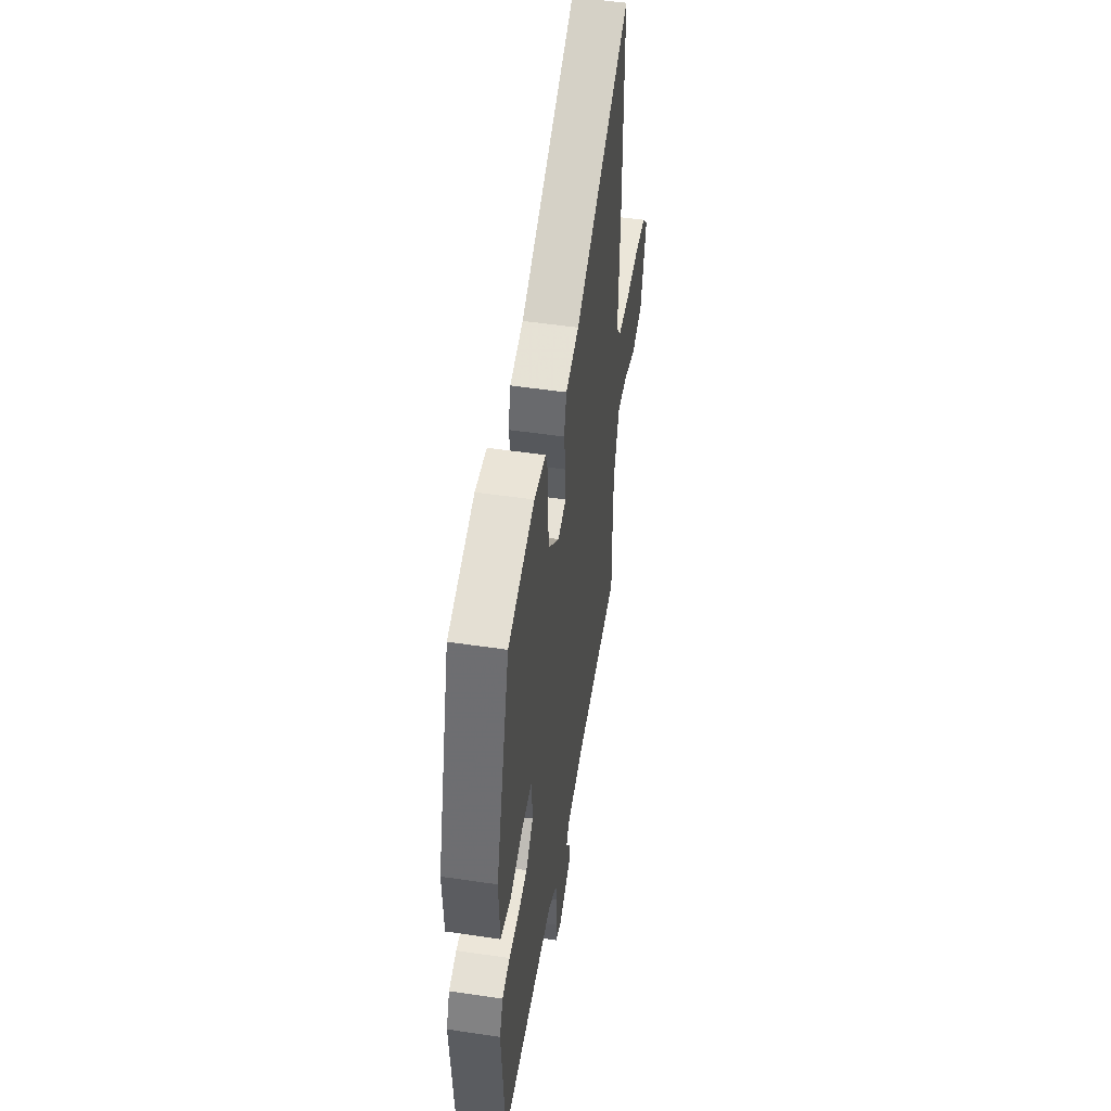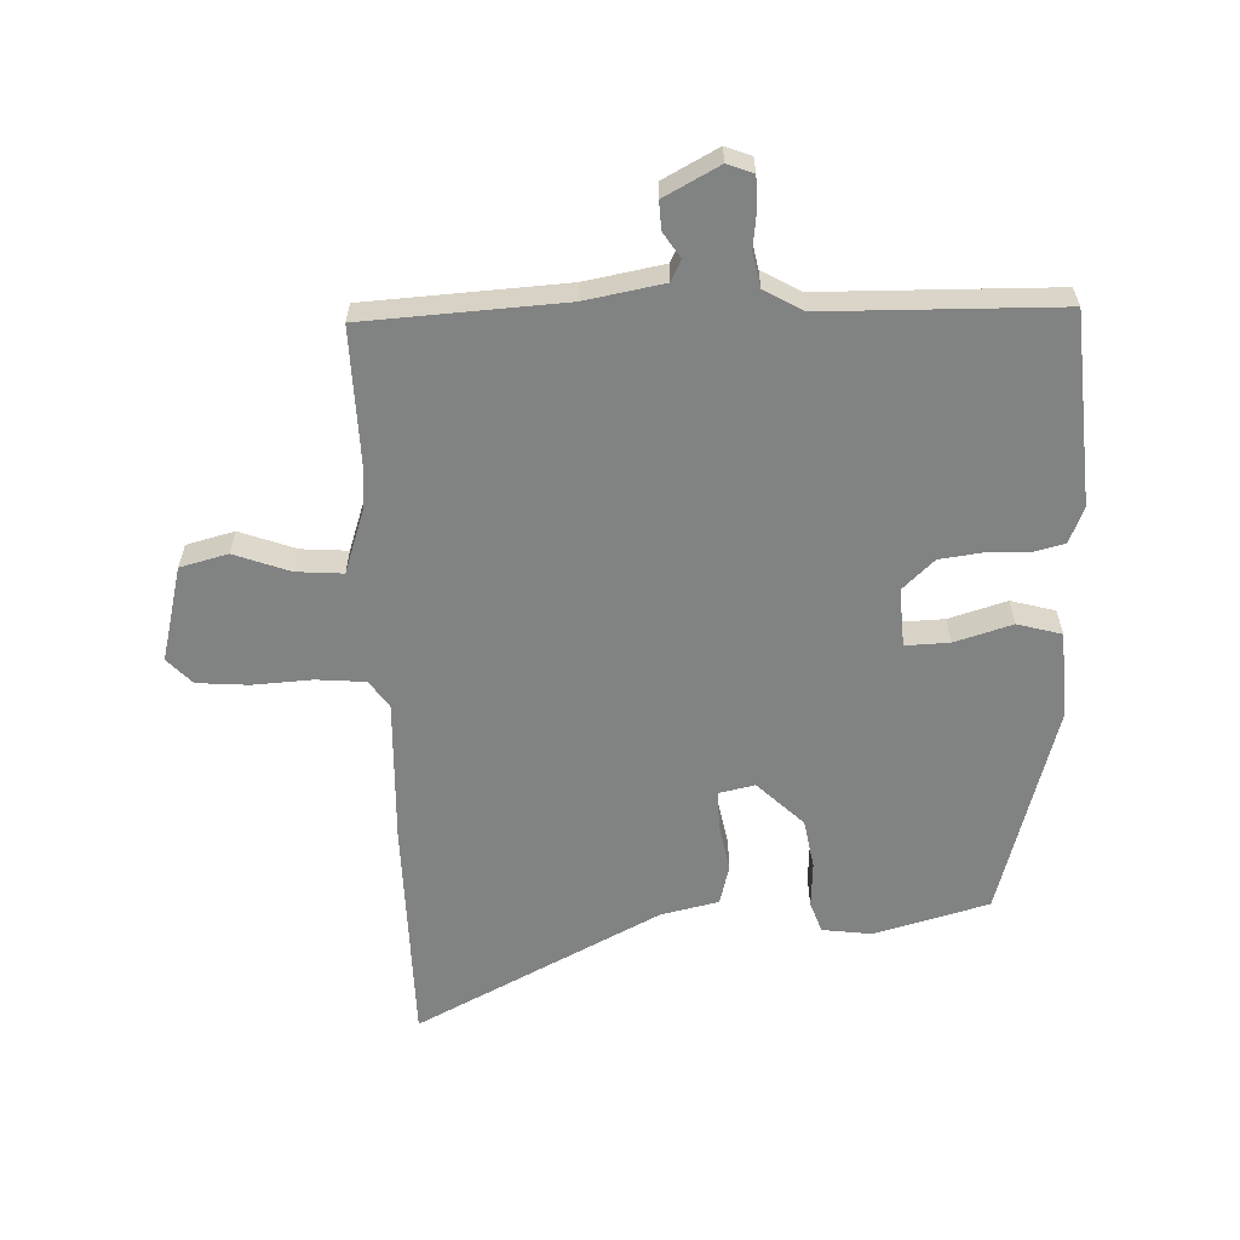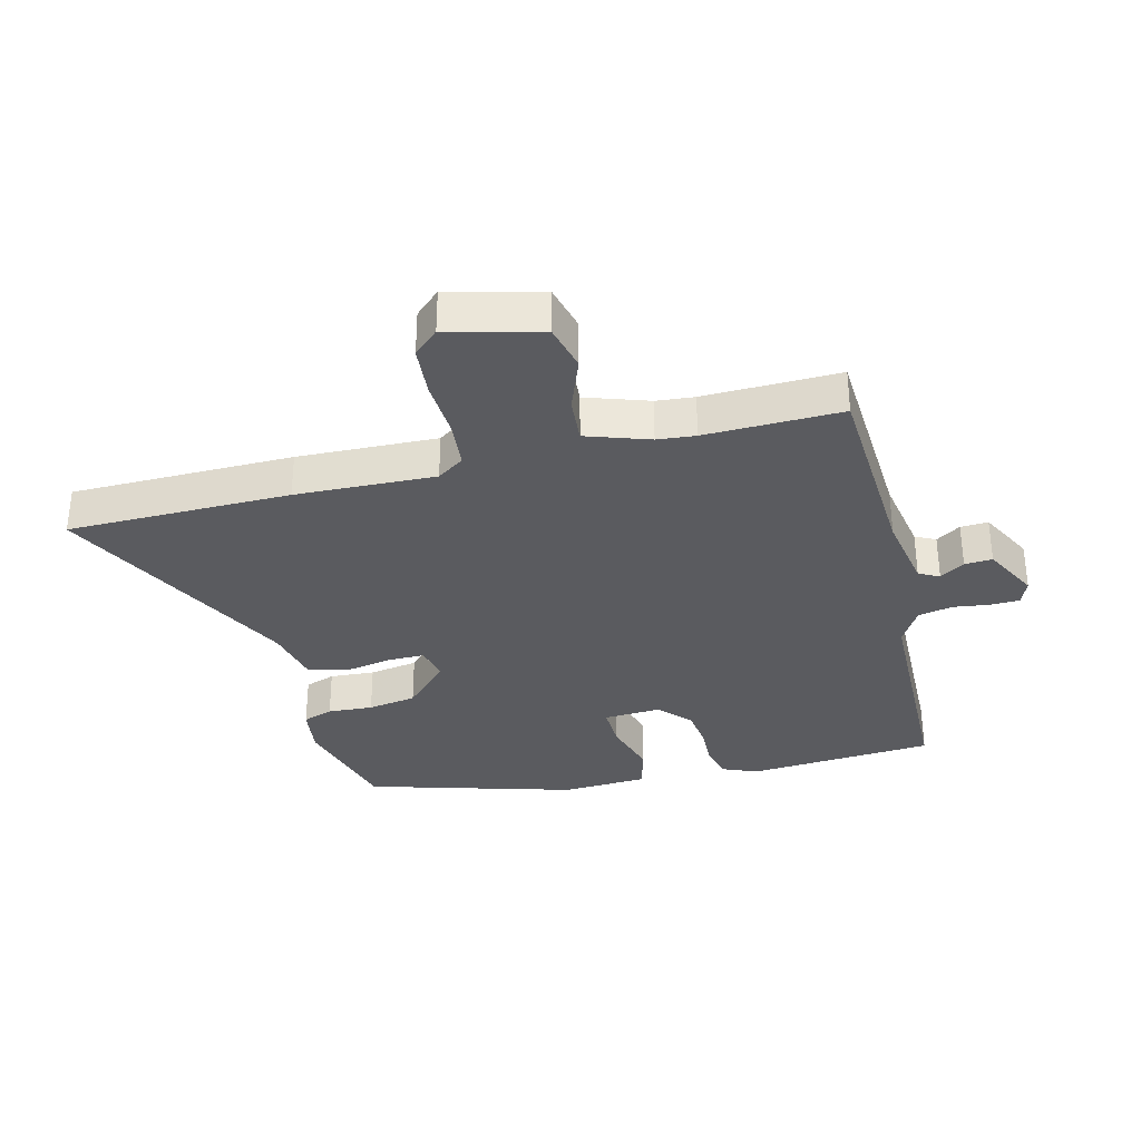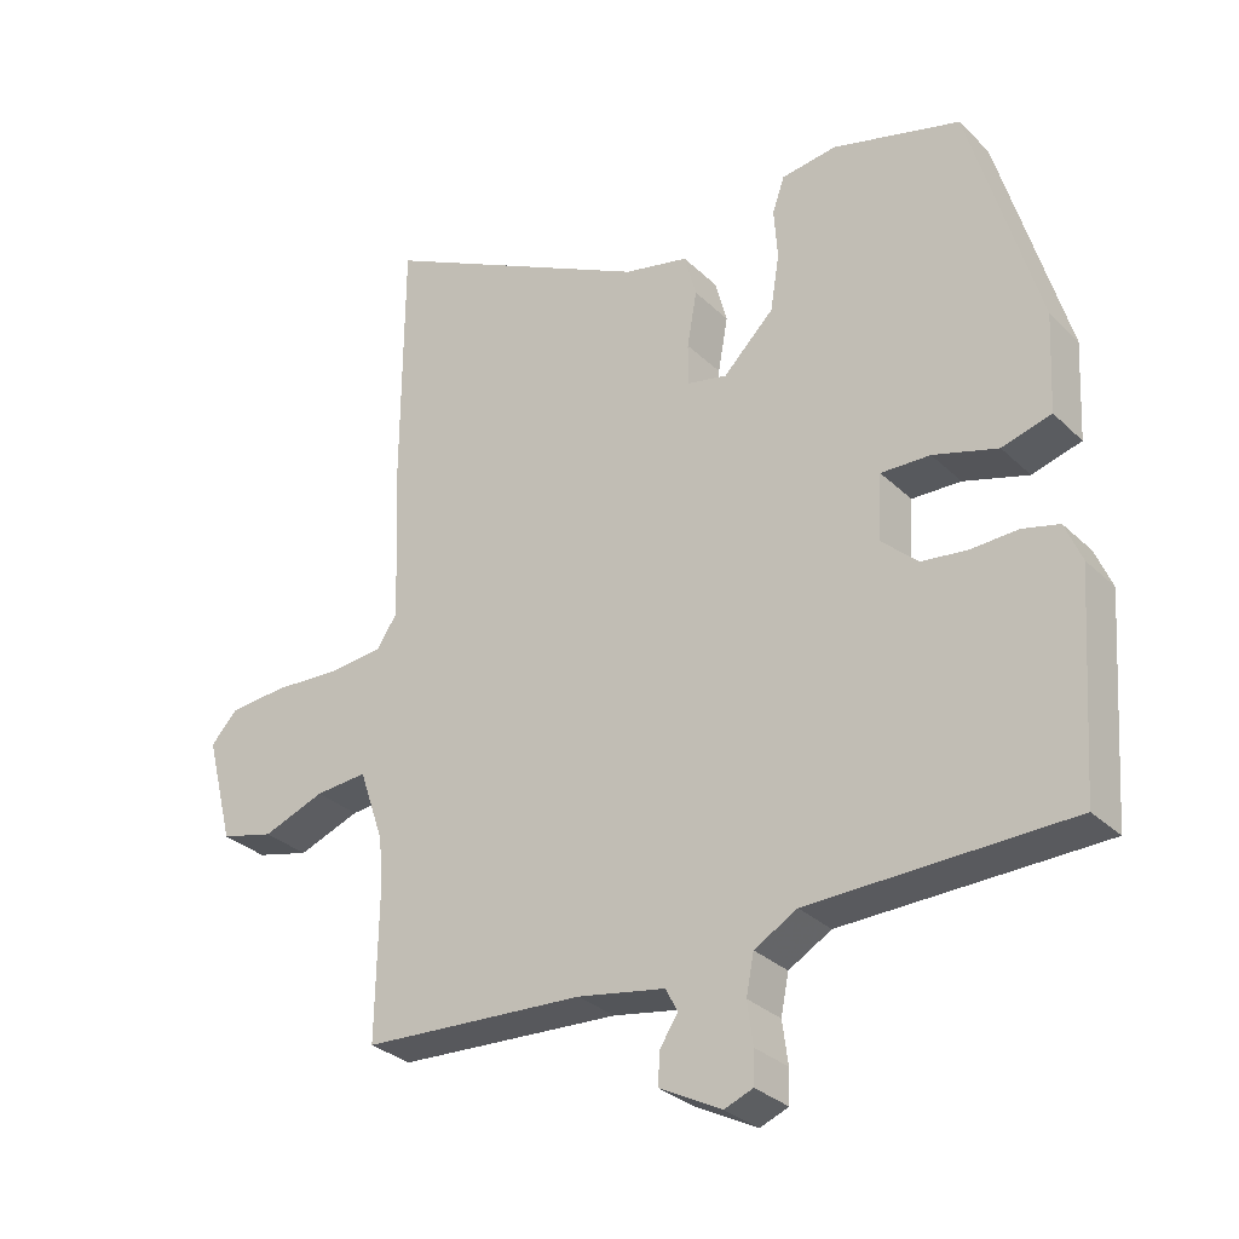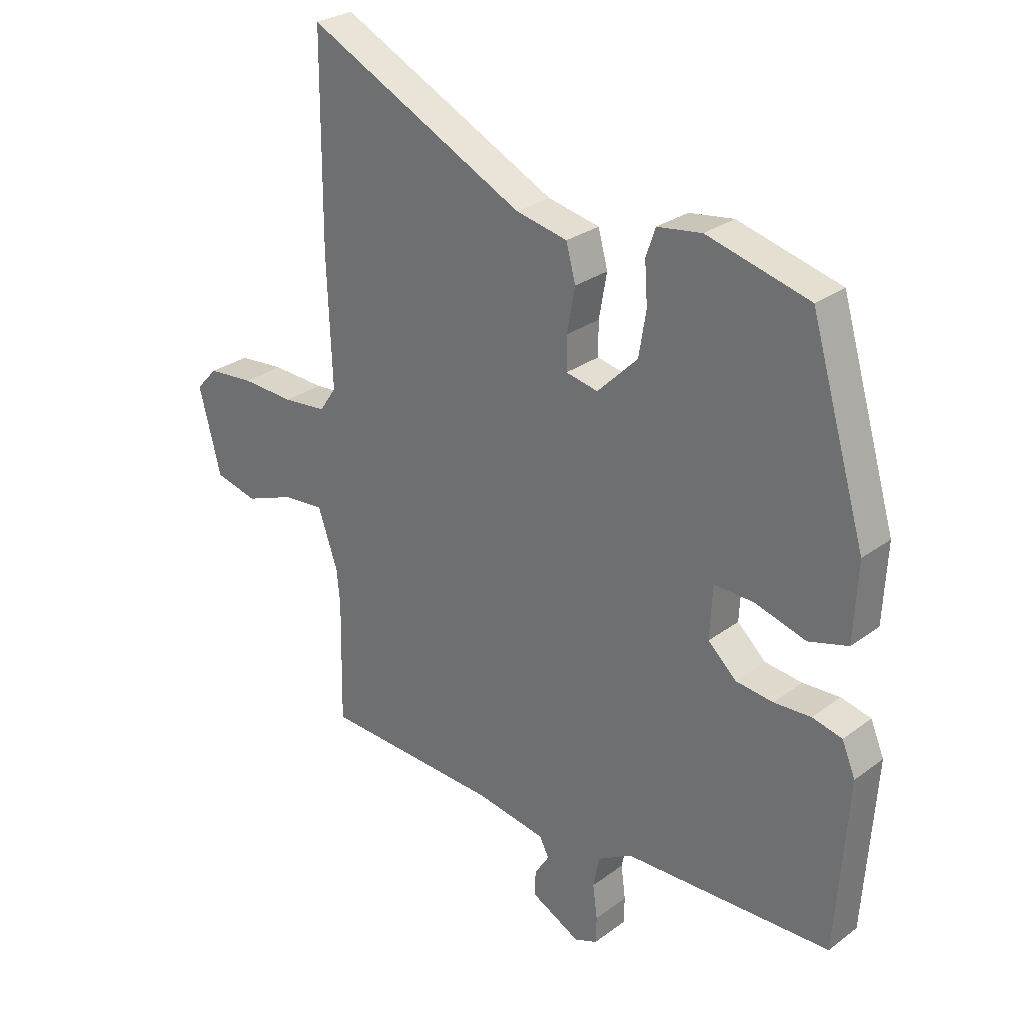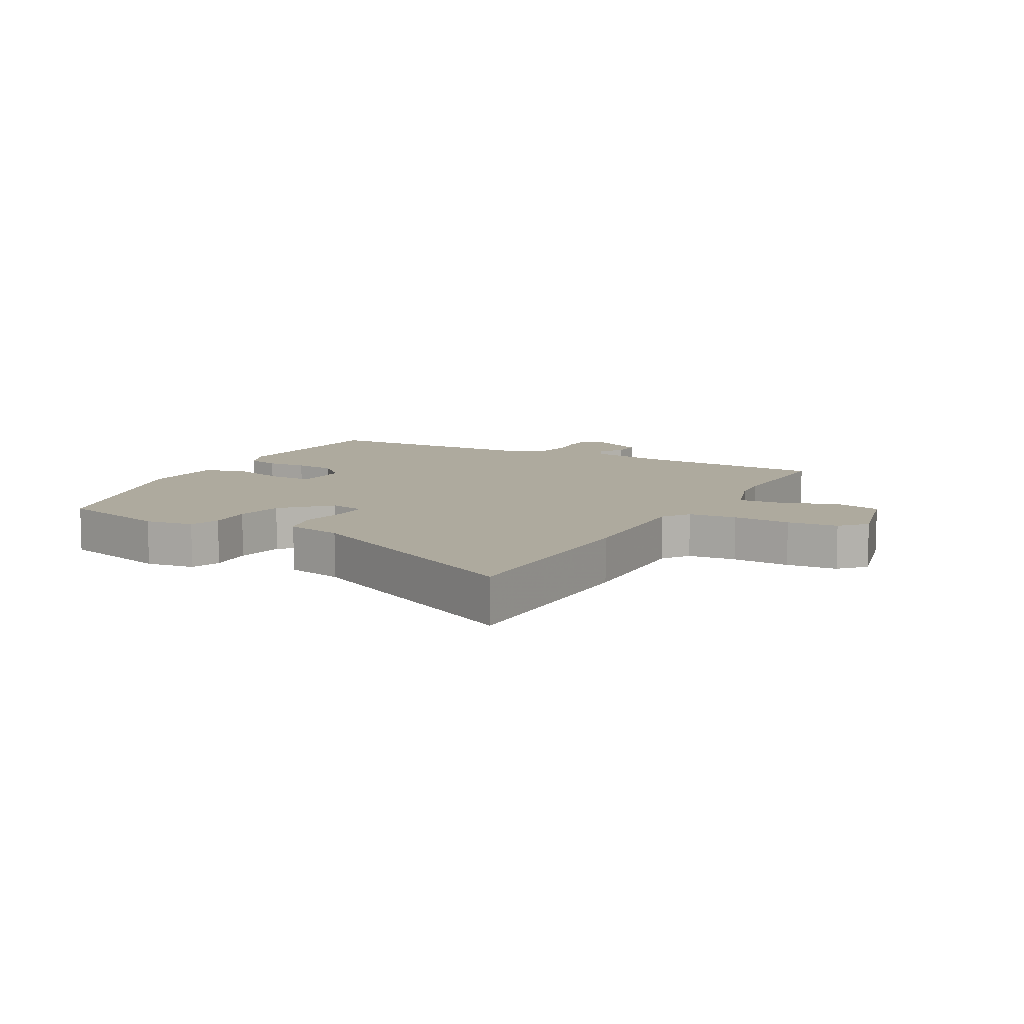
<metadata>
{"format":"obj","ext":"obj","renderer":"f3d","projection":"perspective","resolution":1024,"background":"white","views":[{"elev":50.9,"azim":-80.8,"up":"+Z"},{"elev":-60.6,"azim":-177.5,"up":"+Y"},{"elev":-33.4,"azim":104.3,"up":"+Y"},{"elev":-30.5,"azim":-143.5,"up":"+Z"},{"elev":27.6,"azim":-138.4,"up":"+Z"},{"elev":9.2,"azim":28.8,"up":"+Y"}]}
</metadata>
<code>
v 0.499 0.07 0.678
v 0.501 0.07 0.316
v 0.492 0.07 0.089
v 0.522 0.07 0.045
v 0.6 0.07 0.038
v 0.694 0.07 0.043
v 0.776 0.07 0.036
v 0.814 0.07 -0.005
v 0.775 0.07 -0.156
v 0.699 0.07 -0.175
v 0.611 0.07 -0.142
v 0.537 0.07 -0.136
v 0.502 0.07 -0.238
v 0.496 0.07 -0.3
v 0.5 0.07 -0.521
v 0.183 0.07 -0.538
v 0.058 0.07 -0.56
v 0.041 0.07 -0.593
v 0.067 0.07 -0.633
v 0.069 0.07 -0.678
v -0.019 0.07 -0.724
v -0.06 0.07 -0.708
v -0.061 0.07 -0.661
v -0.053 0.07 -0.601
v -0.064 0.07 -0.545
v -0.125 0.07 -0.51
v -0.495 0.07 -0.501
v -0.516 0.07 -0.197
v -0.492 0.07 -0.14
v -0.439 0.07 -0.127
v -0.373 0.07 -0.13
v -0.307 0.07 -0.122
v -0.256 0.07 -0.075
v -0.261 0.07 0.018
v -0.331 0.07 0.016
v -0.423 0.07 -0.011
v -0.493 0.07 0.009
v -0.5 0.07 0.147
v -0.401 0.07 0.484
v -0.219 0.07 0.533
v -0.14 0.07 0.522
v -0.123 0.07 0.473
v -0.128 0.07 0.4
v -0.115 0.07 0.321
v -0.043 0.07 0.25
v 0.014 0.07 0.262
v 0.014 0.07 0.321
v 0 0.07 0.399
v 0.017 0.07 0.462
v 0.109 0.07 0.482
v 0.499 0 0.678
v 0.501 0 0.316
v 0.492 0 0.089
v 0.522 0 0.045
v 0.6 0 0.038
v 0.694 0 0.043
v 0.776 0 0.036
v 0.814 0 -0.005
v 0.775 0 -0.156
v 0.699 0 -0.175
v 0.611 0 -0.142
v 0.537 0 -0.136
v 0.502 0 -0.238
v 0.496 0 -0.3
v 0.5 0 -0.521
v 0.183 0 -0.538
v 0.058 0 -0.56
v 0.041 0 -0.593
v 0.067 0 -0.633
v 0.069 0 -0.678
v -0.019 0 -0.724
v -0.06 0 -0.708
v -0.061 0 -0.661
v -0.053 0 -0.601
v -0.064 0 -0.545
v -0.125 0 -0.51
v -0.495 0 -0.501
v -0.516 0 -0.197
v -0.492 0 -0.14
v -0.439 0 -0.127
v -0.373 0 -0.13
v -0.307 0 -0.122
v -0.256 0 -0.075
v -0.261 0 0.018
v -0.331 0 0.016
v -0.423 0 -0.011
v -0.493 0 0.009
v -0.5 0 0.147
v -0.401 0 0.484
v -0.219 0 0.533
v -0.14 0 0.522
v -0.123 0 0.473
v -0.128 0 0.4
v -0.115 0 0.321
v -0.043 0 0.25
v 0.014 0 0.262
v 0.014 0 0.321
v 0 0 0.399
v 0.017 0 0.462
v 0.109 0 0.482
f 47 48 49 50
f 46 47 50 1
f 40 41 42 43
f 40 43 44
f 39 40 44
f 38 39 44 45
f 35 36 37 38
f 34 35 38 45
f 28 29 30 31
f 26 27 28 31
f 25 26 31 32
f 21 22 23 24
f 21 24 25
f 18 19 20 21
f 18 21 25
f 17 18 25 32
f 14 15 16
f 13 14 16 17
f 12 13 17 32
f 8 9 10 11
f 8 11 12
f 5 6 7 8
f 4 5 8 12
f 3 4 12 32
f 46 1 2 3
f 33 34 45 46
f 33 46 3
f 3 32 33
f 100 99 98 97
f 51 100 97 96
f 93 92 91 90
f 94 93 90
f 94 90 89
f 95 94 89 88
f 88 87 86 85
f 95 88 85 84
f 81 80 79 78
f 81 78 77 76
f 82 81 76 75
f 74 73 72 71
f 75 74 71
f 71 70 69 68
f 75 71 68
f 82 75 68 67
f 66 65 64
f 67 66 64 63
f 82 67 63 62
f 61 60 59 58
f 62 61 58
f 58 57 56 55
f 62 58 55 54
f 82 62 54 53
f 53 52 51 96
f 96 95 84 83
f 53 96 83
f 83 82 53
f 1 51 52 2
f 2 52 53 3
f 3 53 54 4
f 4 54 55 5
f 5 55 56 6
f 6 56 57 7
f 7 57 58 8
f 8 58 59 9
f 9 59 60 10
f 10 60 61 11
f 11 61 62 12
f 12 62 63 13
f 13 63 64 14
f 14 64 65 15
f 15 65 66 16
f 16 66 67 17
f 17 67 68 18
f 18 68 69 19
f 19 69 70 20
f 20 70 71 21
f 21 71 72 22
f 22 72 73 23
f 23 73 74 24
f 24 74 75 25
f 25 75 76 26
f 26 76 77 27
f 27 77 78 28
f 28 78 79 29
f 29 79 80 30
f 30 80 81 31
f 31 81 82 32
f 32 82 83 33
f 33 83 84 34
f 34 84 85 35
f 35 85 86 36
f 36 86 87 37
f 37 87 88 38
f 38 88 89 39
f 39 89 90 40
f 40 90 91 41
f 41 91 92 42
f 42 92 93 43
f 43 93 94 44
f 44 94 95 45
f 45 95 96 46
f 46 96 97 47
f 47 97 98 48
f 48 98 99 49
f 49 99 100 50
f 50 100 51 1

</code>
